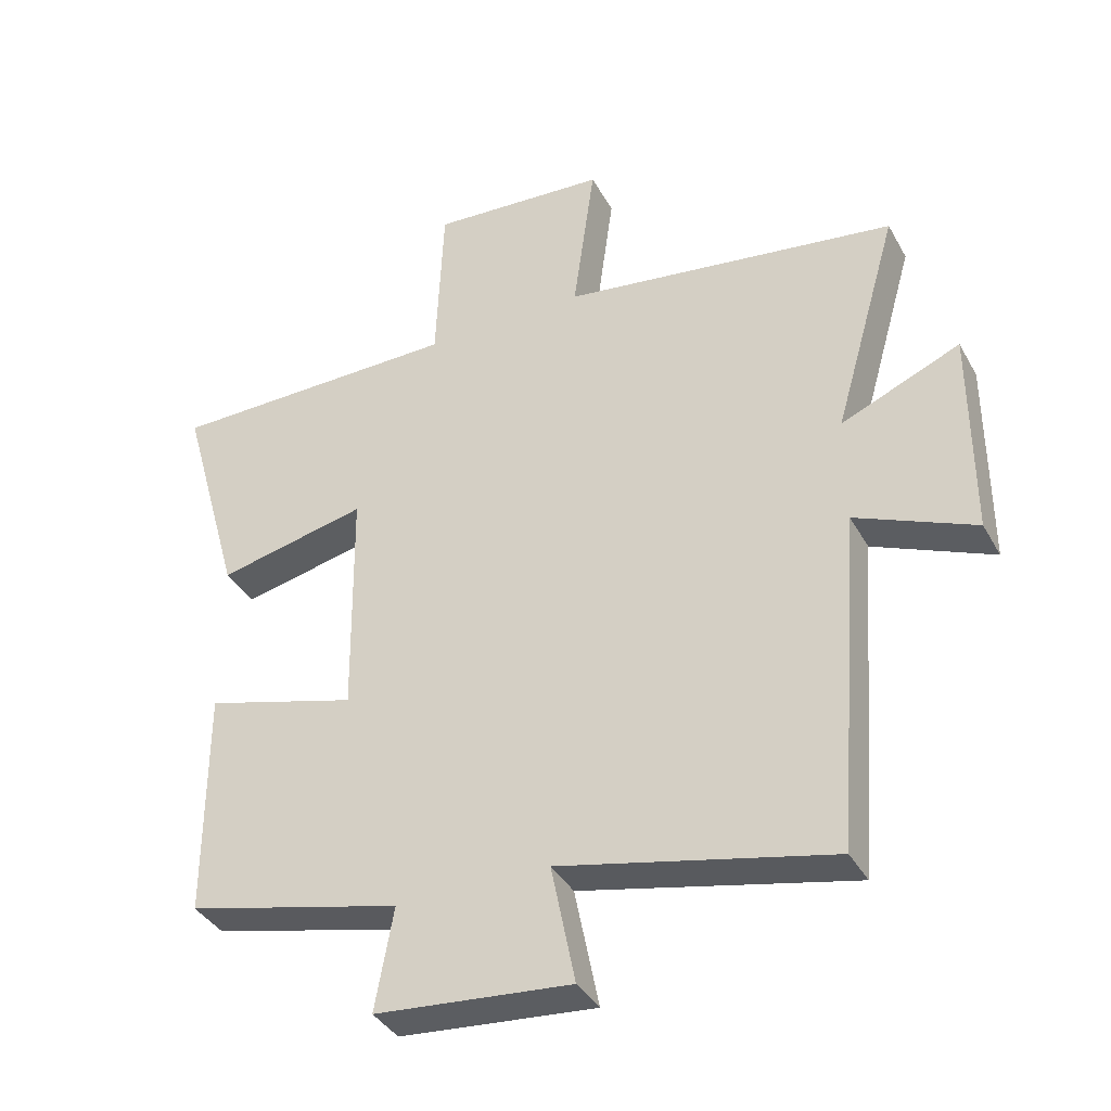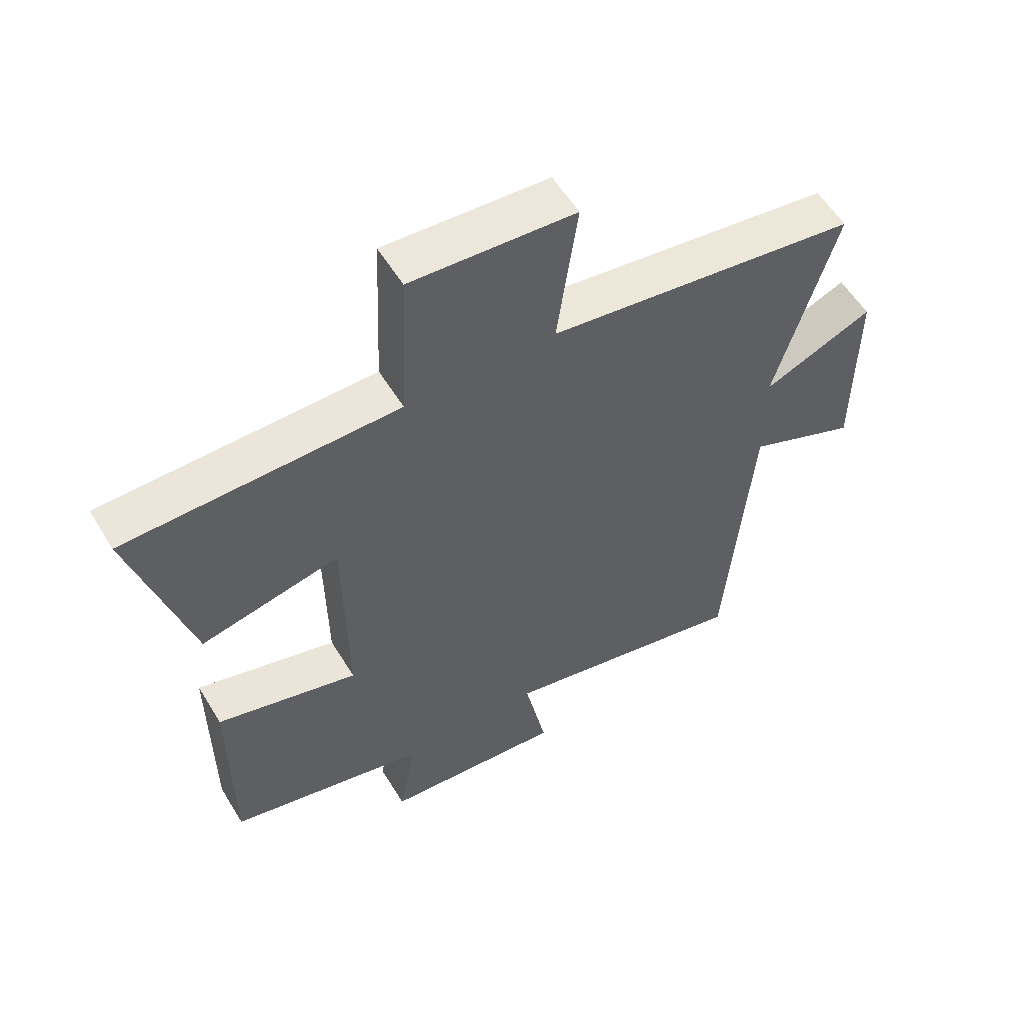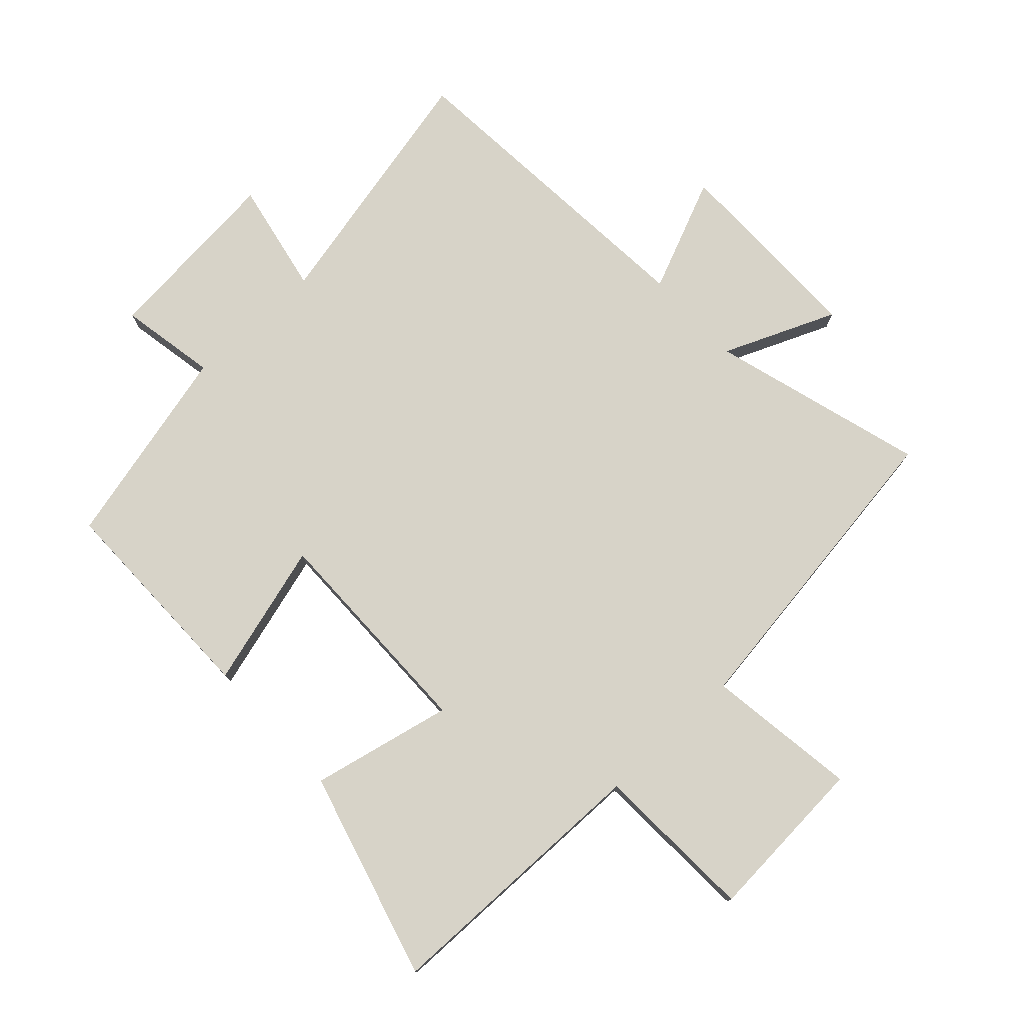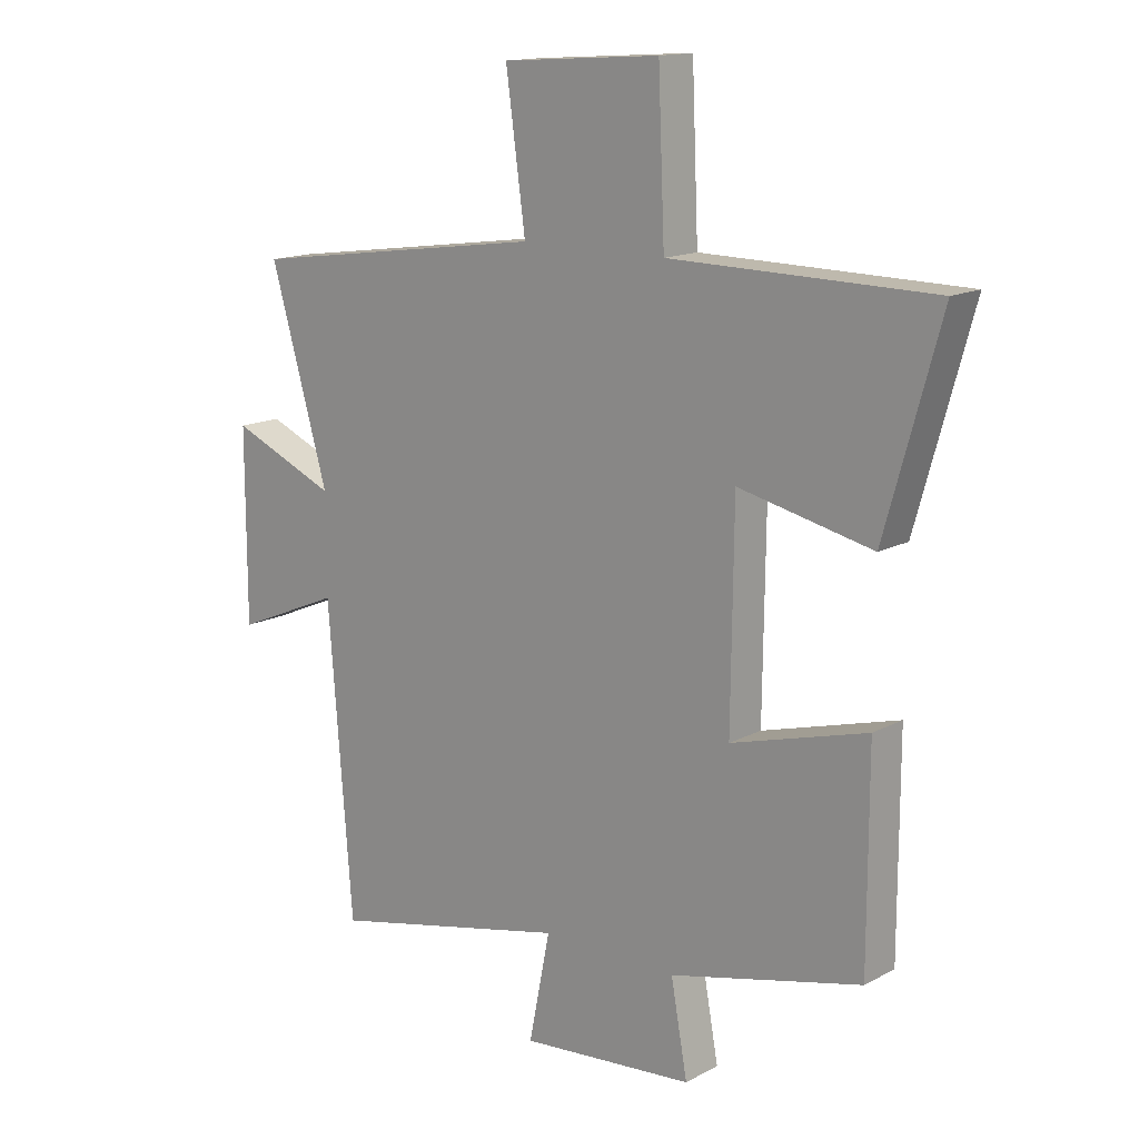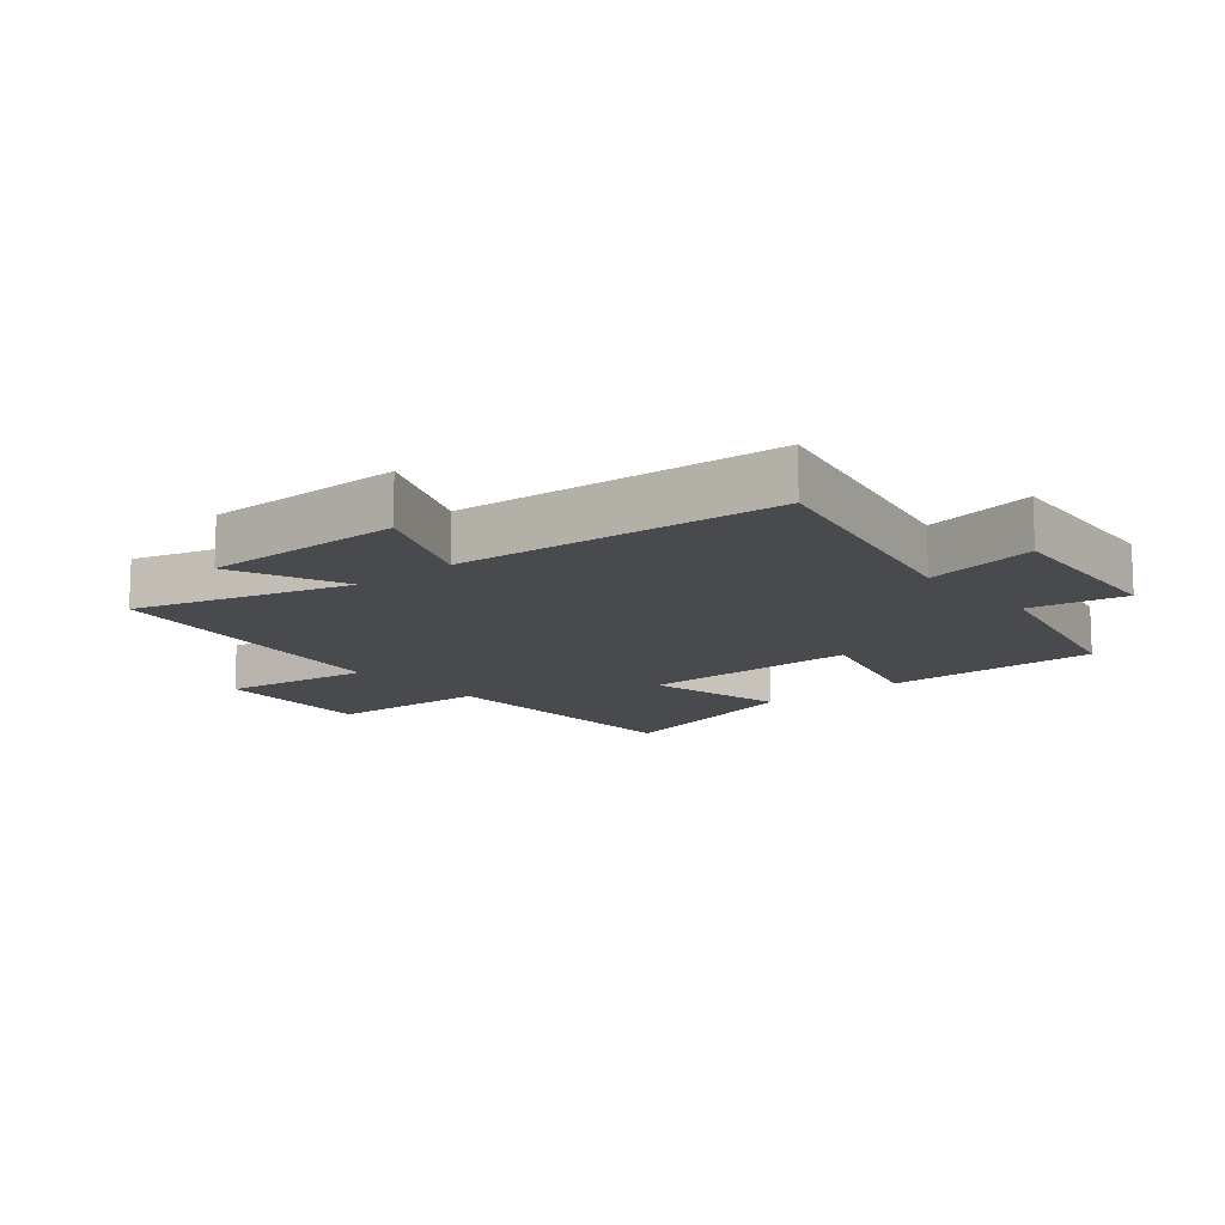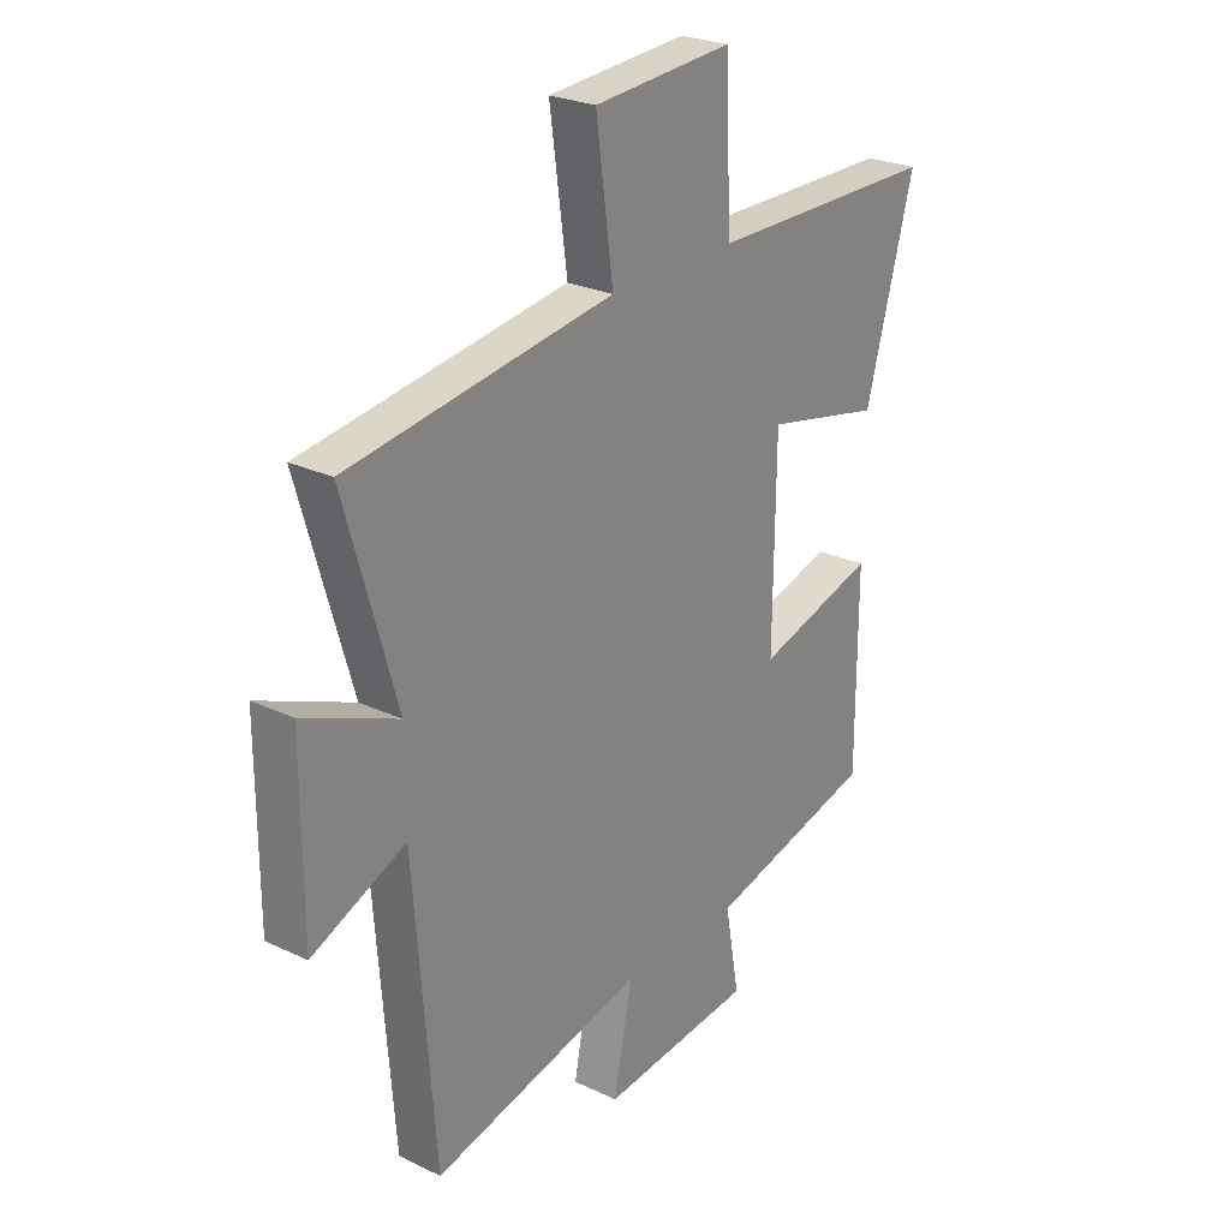
<metadata>
{"format":"obj","ext":"obj","renderer":"f3d","projection":"perspective","resolution":1024,"background":"white","views":[{"elev":-37.8,"azim":26.2,"up":"+Z"},{"elev":56.7,"azim":-31.0,"up":"+Z"},{"elev":77.2,"azim":-42.9,"up":"+Y"},{"elev":14.7,"azim":-138.8,"up":"+Z"},{"elev":-12.8,"azim":130.0,"up":"+Y"},{"elev":25.6,"azim":127.2,"up":"+Z"}]}
</metadata>
<code>
v 0.598 0.07 0.429
v 0.5 0.07 0.089
v 0.679 0.07 0.165
v 0.679 0.07 -0.153
v 0.5 0.07 -0.077
v 0.46 0.07 -0.59
v 0.053 0.07 -0.5
v 0.089 0.07 -0.68
v -0.205 0.07 -0.654
v -0.177 0.07 -0.5
v -0.5 0.07 -0.422
v -0.5 0.07 -0.075
v -0.271 0.07 -0.139
v -0.275 0.07 0.213
v -0.5 0.07 0.163
v -0.593 0.07 0.495
v -0.151 0.07 0.5
v -0.14 0.07 0.759
v 0.126 0.07 0.741
v 0.093 0.07 0.5
v 0.598 0 0.429
v 0.5 0 0.089
v 0.679 0 0.165
v 0.679 0 -0.153
v 0.5 0 -0.077
v 0.46 0 -0.59
v 0.053 0 -0.5
v 0.089 0 -0.68
v -0.205 0 -0.654
v -0.177 0 -0.5
v -0.5 0 -0.422
v -0.5 0 -0.075
v -0.271 0 -0.139
v -0.275 0 0.213
v -0.5 0 0.163
v -0.593 0 0.495
v -0.151 0 0.5
v -0.14 0 0.759
v 0.126 0 0.741
v 0.093 0 0.5
f 17 18 19 20
f 17 20 1
f 16 17 1
f 15 16 1
f 14 15 1
f 13 14 1 2
f 10 11 12 13
f 10 13 2
f 7 8 9 10
f 7 10 2 3
f 5 6 7
f 5 7 3
f 3 4 5
f 40 39 38 37
f 21 40 37
f 21 37 36
f 21 36 35
f 21 35 34
f 22 21 34 33
f 33 32 31 30
f 22 33 30
f 30 29 28 27
f 23 22 30 27
f 27 26 25
f 23 27 25
f 25 24 23
f 1 21 22 2
f 2 22 23 3
f 3 23 24 4
f 4 24 25 5
f 5 25 26 6
f 6 26 27 7
f 7 27 28 8
f 8 28 29 9
f 9 29 30 10
f 10 30 31 11
f 11 31 32 12
f 12 32 33 13
f 13 33 34 14
f 14 34 35 15
f 15 35 36 16
f 16 36 37 17
f 17 37 38 18
f 18 38 39 19
f 19 39 40 20
f 20 40 21 1

</code>
